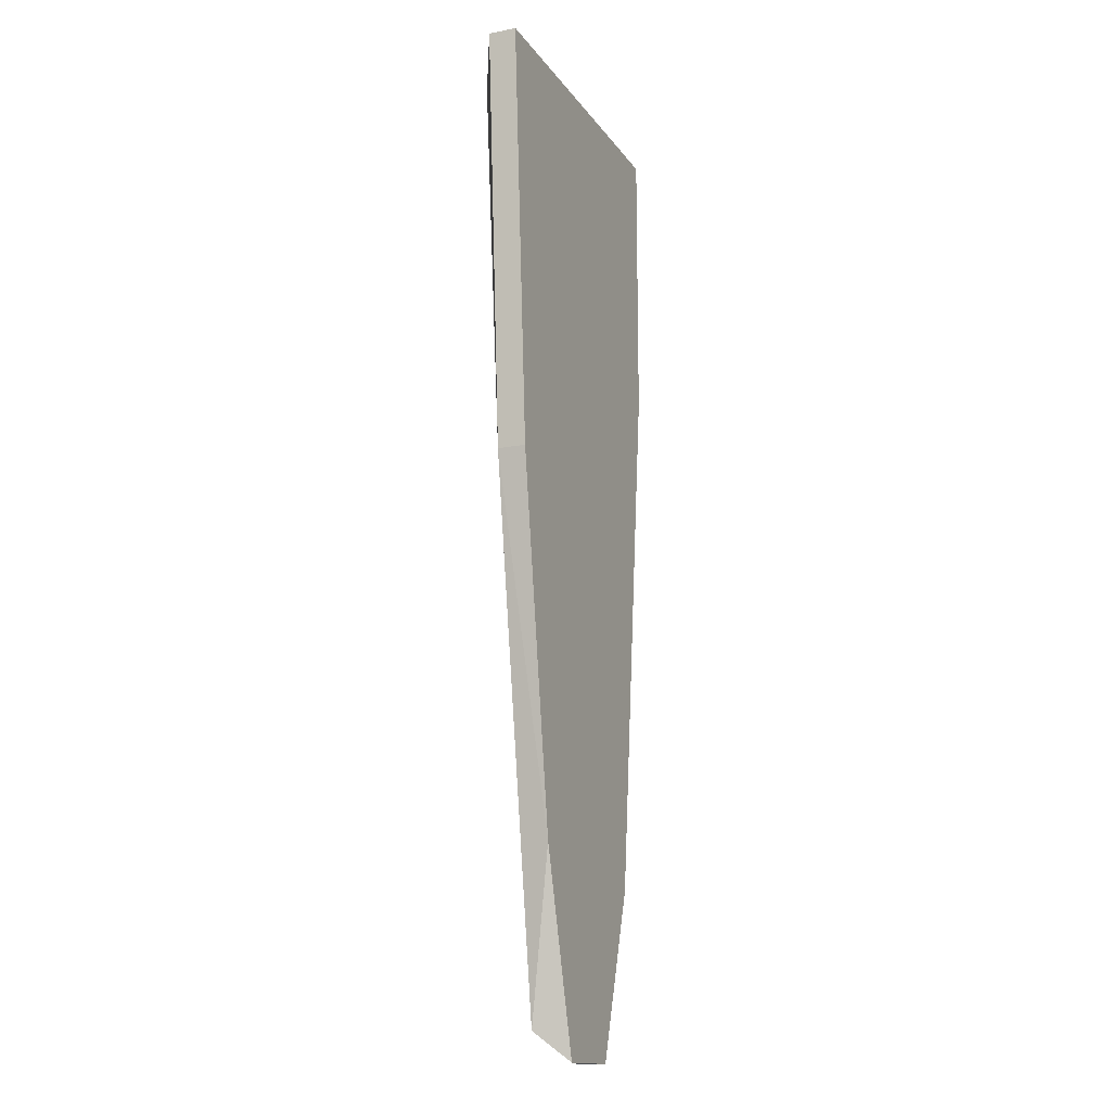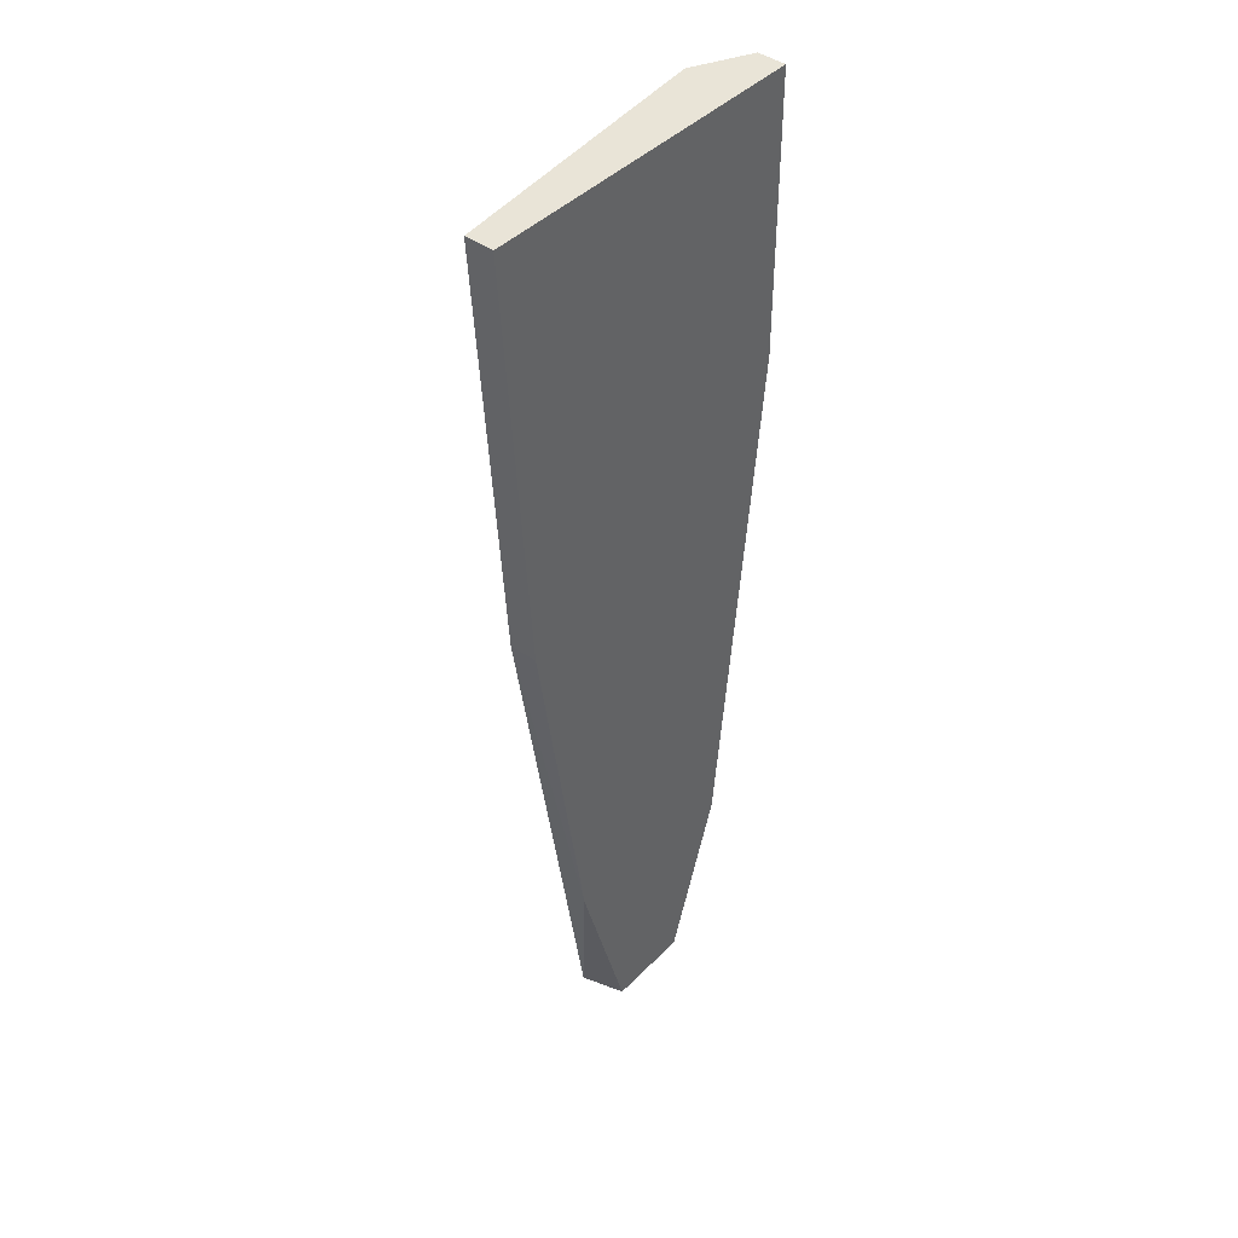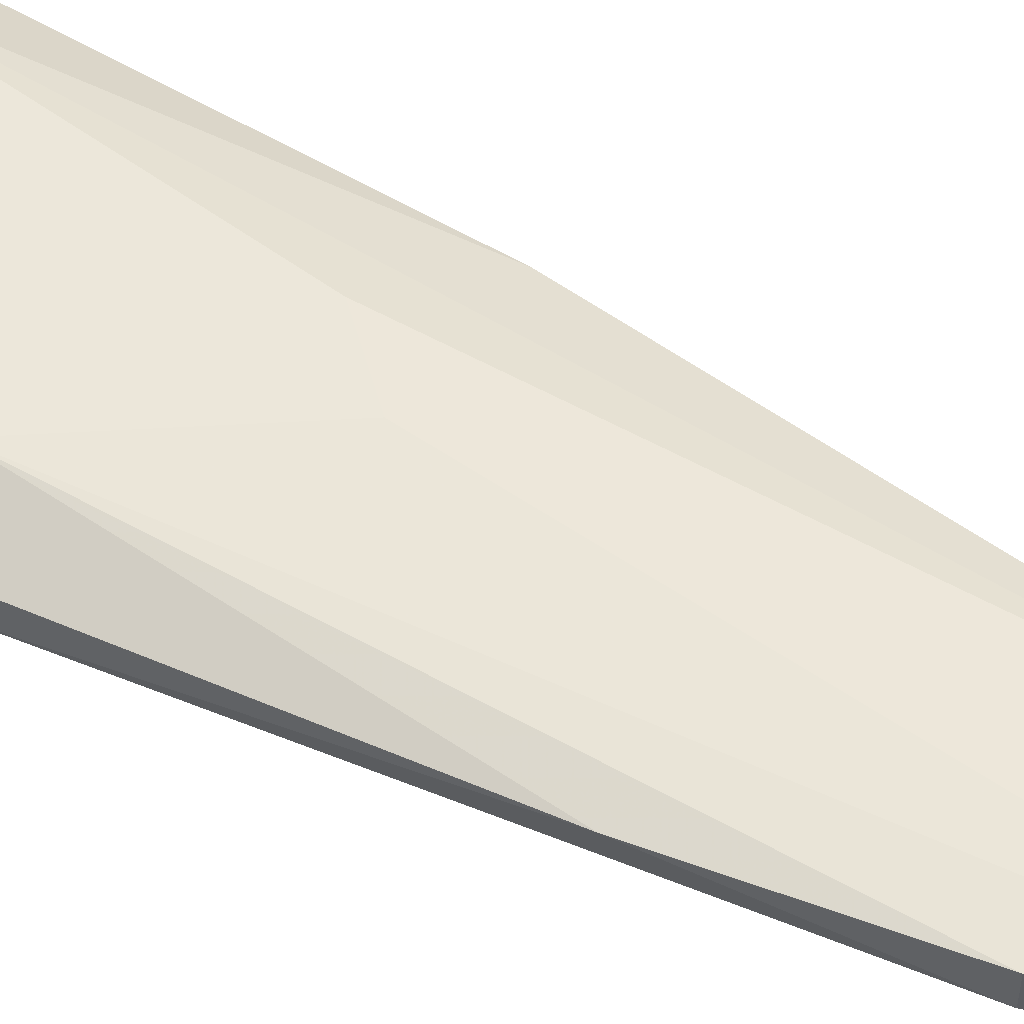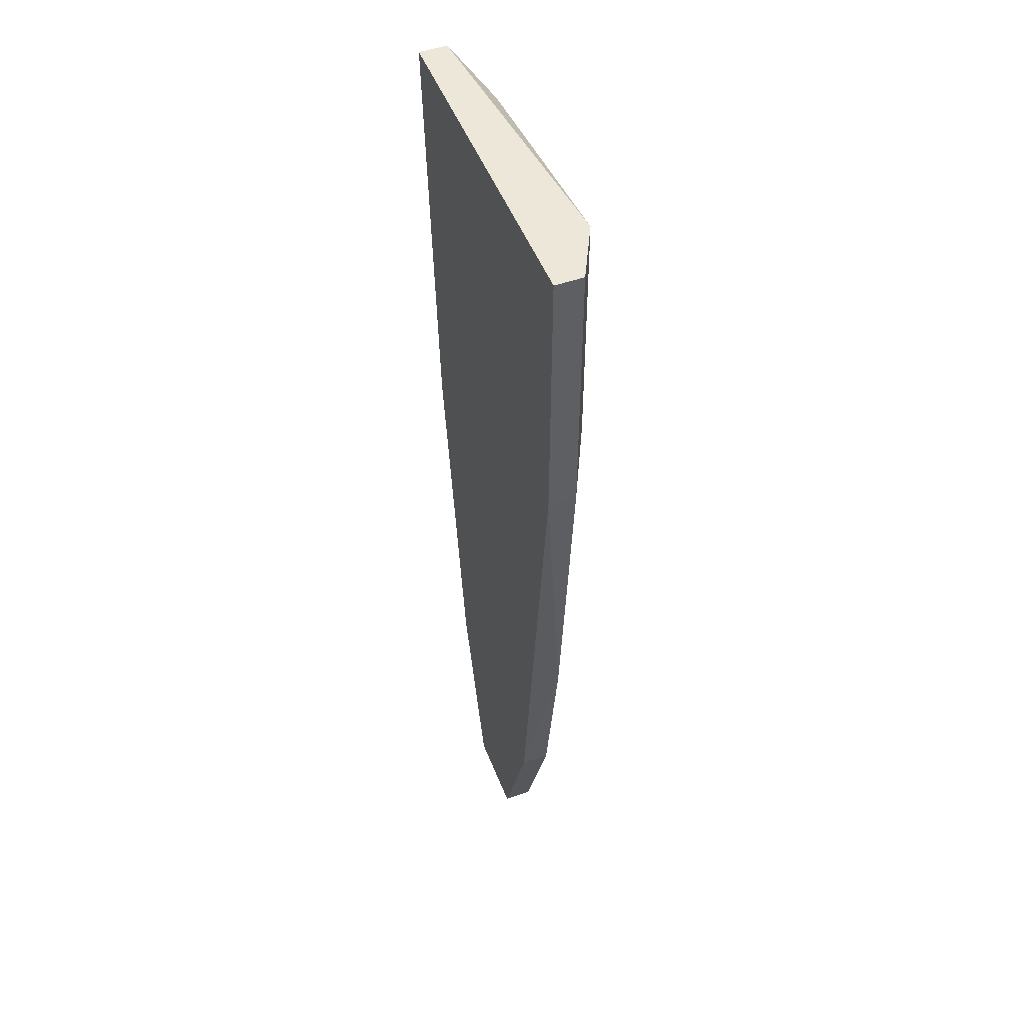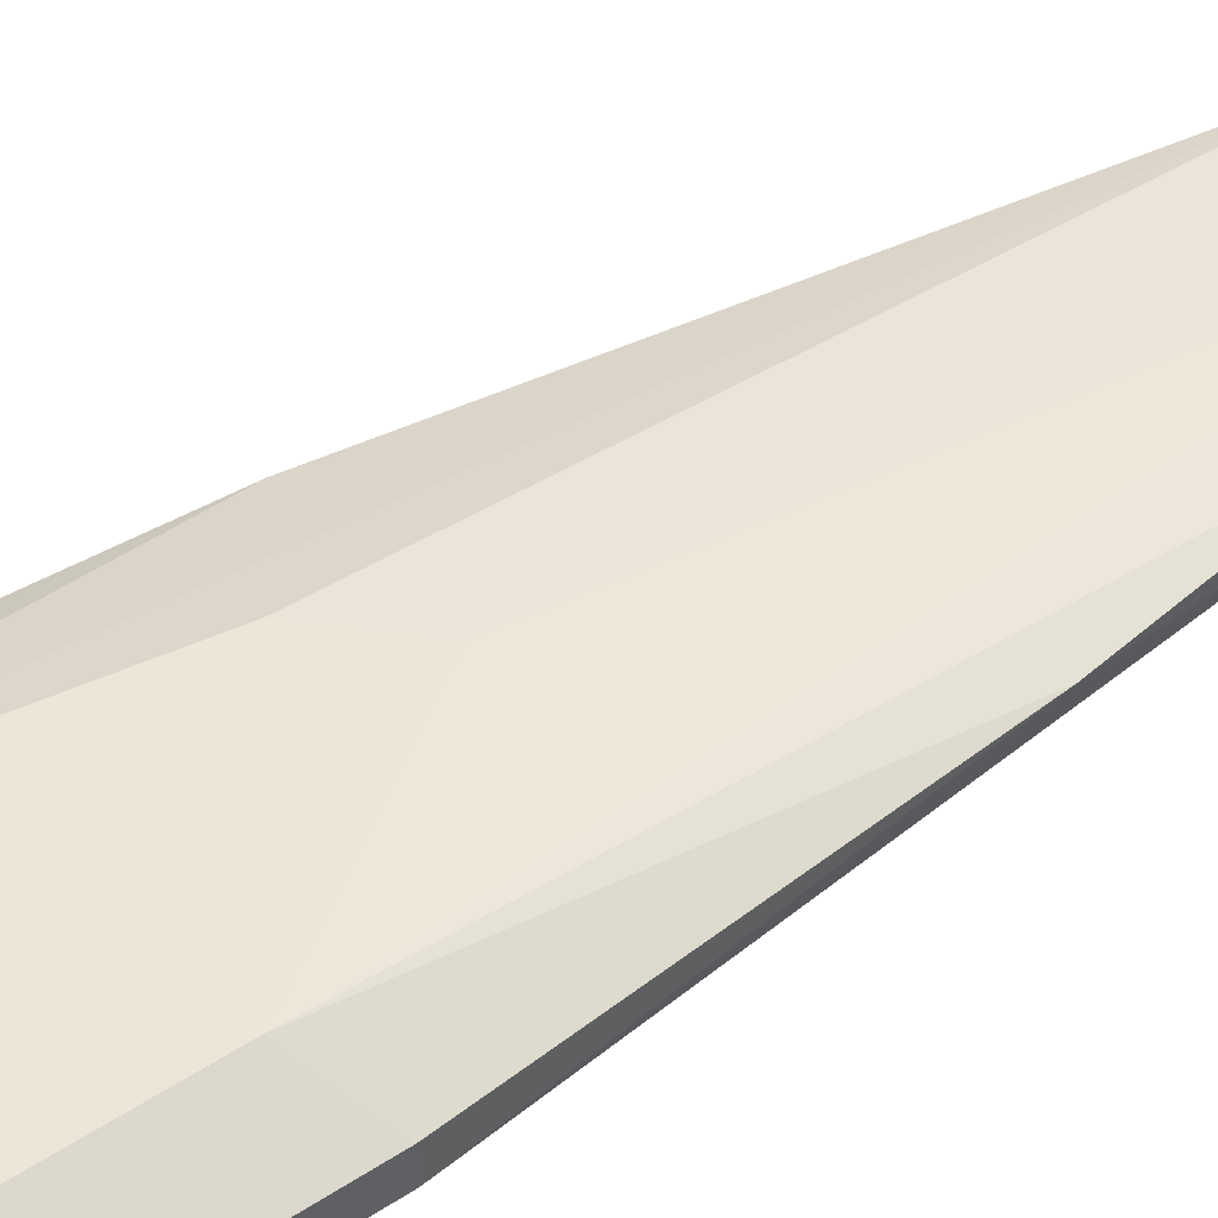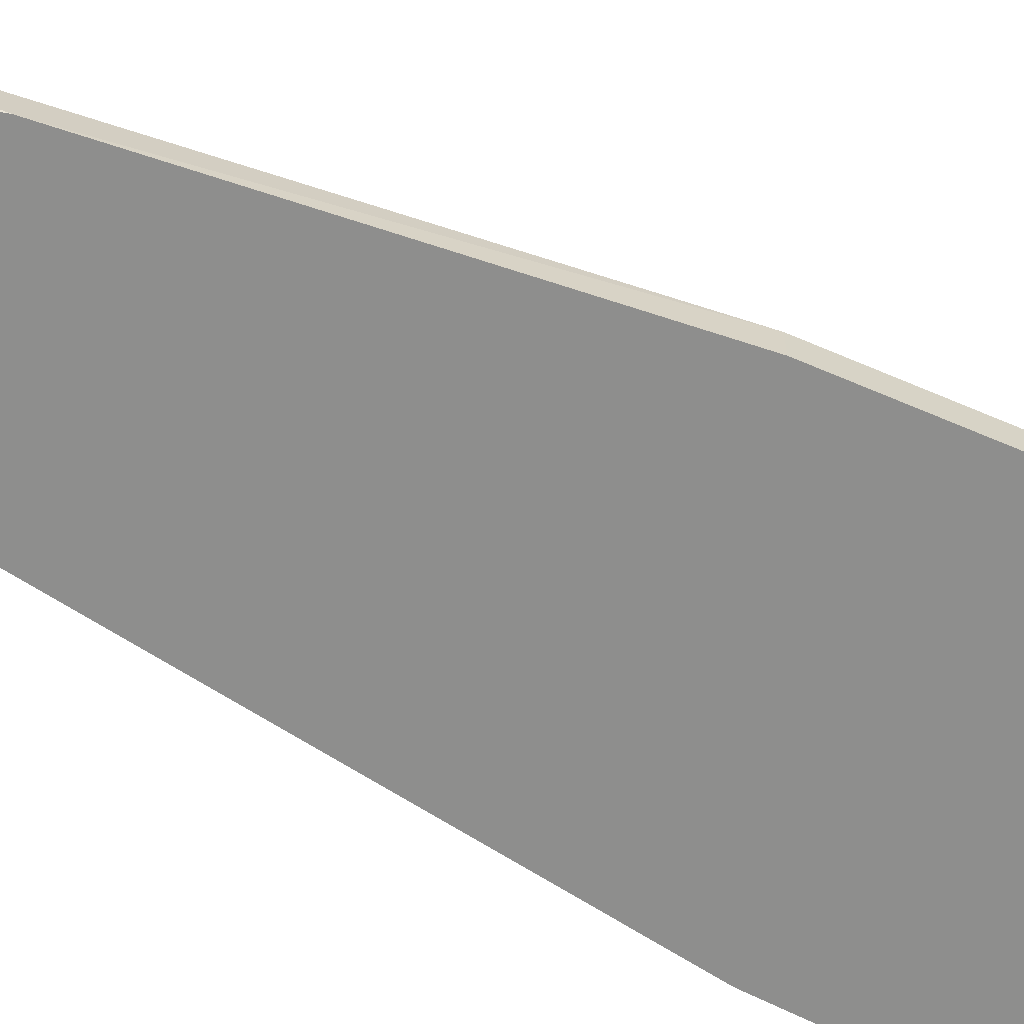
<metadata>
{"format":"obj","ext":"obj","renderer":"f3d","projection":"perspective","resolution":1024,"background":"white","views":[{"elev":-15.1,"azim":-67.2,"up":"+Z"},{"elev":43.3,"azim":-49.7,"up":"+Z"},{"elev":51.1,"azim":120.1,"up":"+Y"},{"elev":50.2,"azim":69.0,"up":"+Z"},{"elev":48.6,"azim":53.8,"up":"+Y"},{"elev":-64.8,"azim":-117.3,"up":"+Y"}]}
</metadata>
<code>
v -0.00416 0.006034 0.07311
v -0.00416 0.006774 0.07311
v -0.00342 0.007514 0.08347
v 0.003981 0.006034 0.07681
v 0.003981 0.006034 0.08422
v 0.003981 0.006774 0.07681
v 0.003981 0.006774 0.08422
v -0.00268 0.006034 0.0635
v -0.00194 0.006774 0.05905
v -0.00194 0.007514 0.07459
v -0.0012 0.006034 0.05832
v -0.00046 0.007514 0.07311
v 0.00102 0.006034 0.05832
v 0.00102 0.006774 0.05832
v -0.004901 0.006034 0.08422
v -0.004901 0.006774 0.08422
v 0.00324 0.006774 0.06794
v 0.002501 0.006034 0.06276
v 0.002501 0.006774 0.06276
v 0.002501 0.007514 0.07755
v 0.002501 0.007514 0.08422
f 17 18 19
f 7 21 15
f 15 8 4
f 4 8 13
f 3 21 12
f 14 9 12
f 7 15 5
f 4 7 5
f 15 4 5
f 9 8 2
f 3 9 2
f 21 7 20
f 12 21 20
f 14 12 20
f 15 21 16
f 21 3 16
f 2 15 16
f 3 2 16
f 13 14 18
f 4 13 18
f 17 4 18
f 8 9 11
f 9 14 11
f 14 13 11
f 13 8 11
f 7 4 6
f 4 17 6
f 20 7 6
f 17 20 6
f 9 3 10
f 3 12 10
f 12 9 10
f 8 15 1
f 2 8 1
f 15 2 1
f 14 20 19
f 20 17 19
f 18 14 19

</code>
